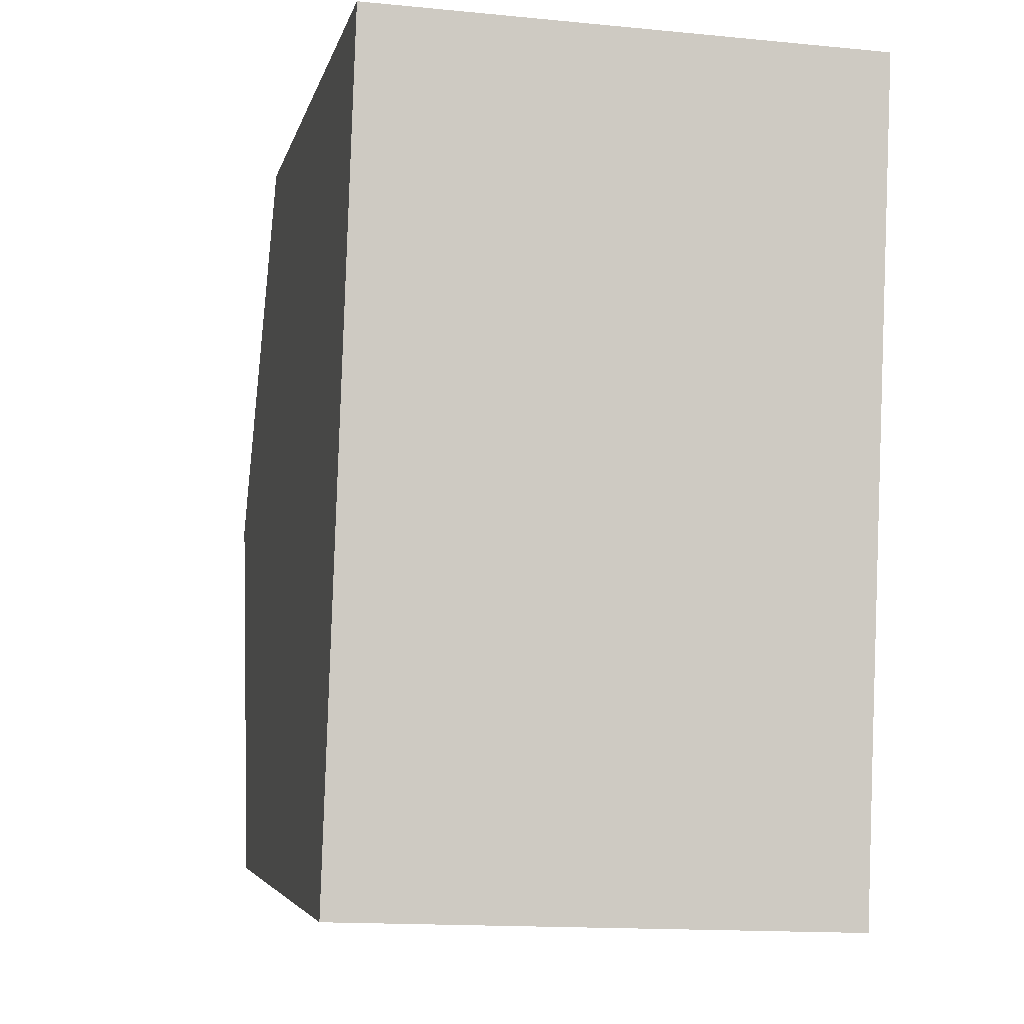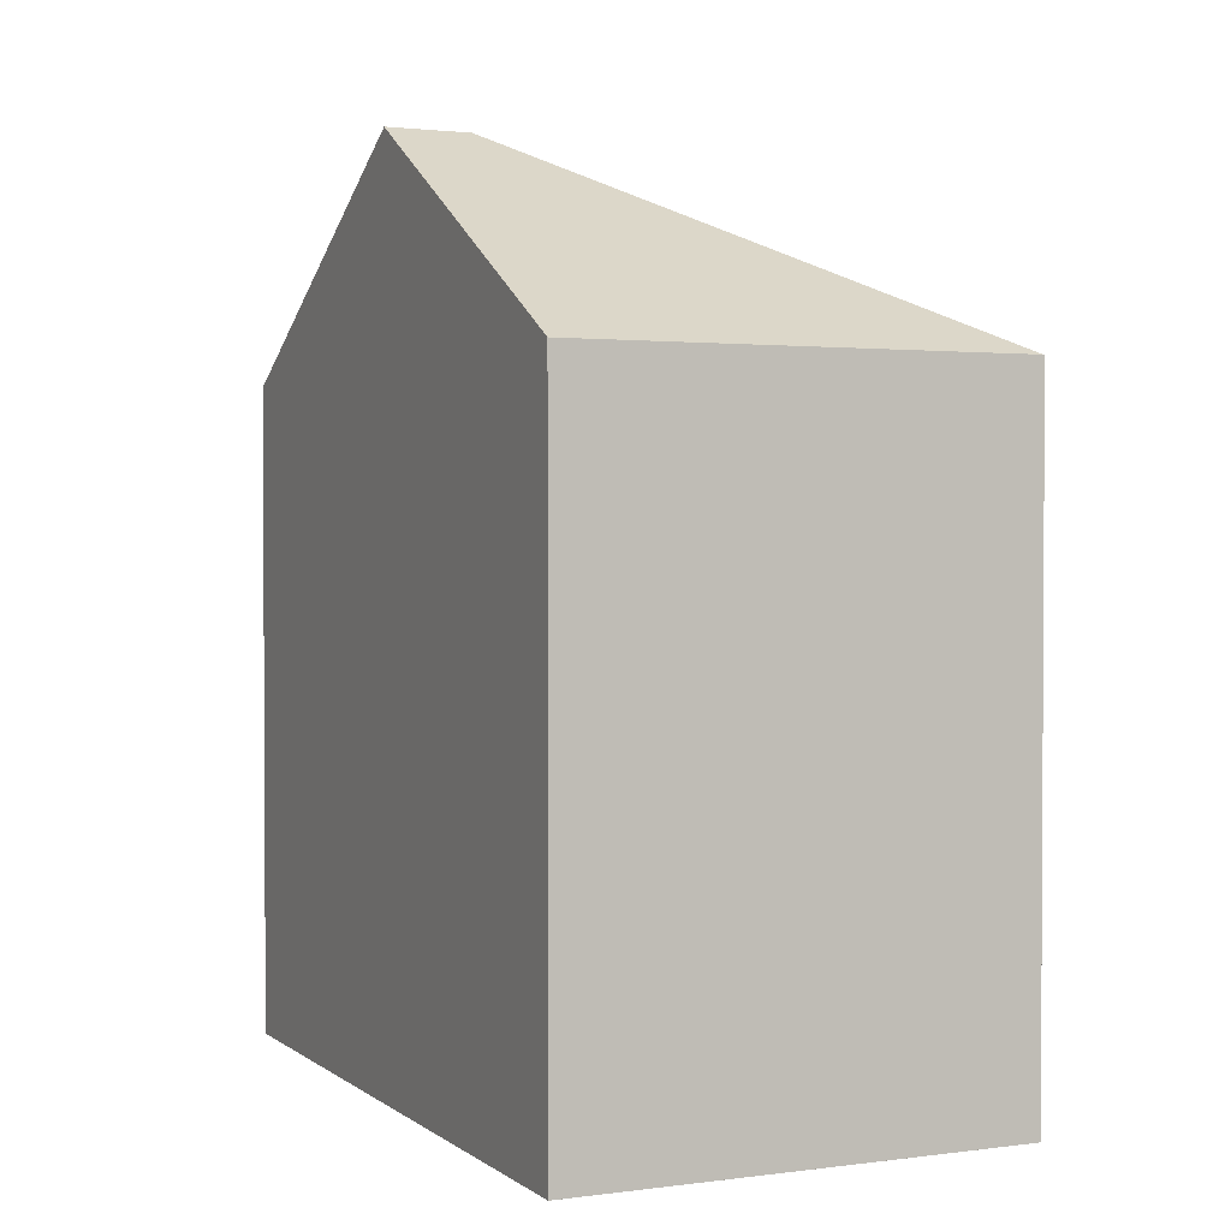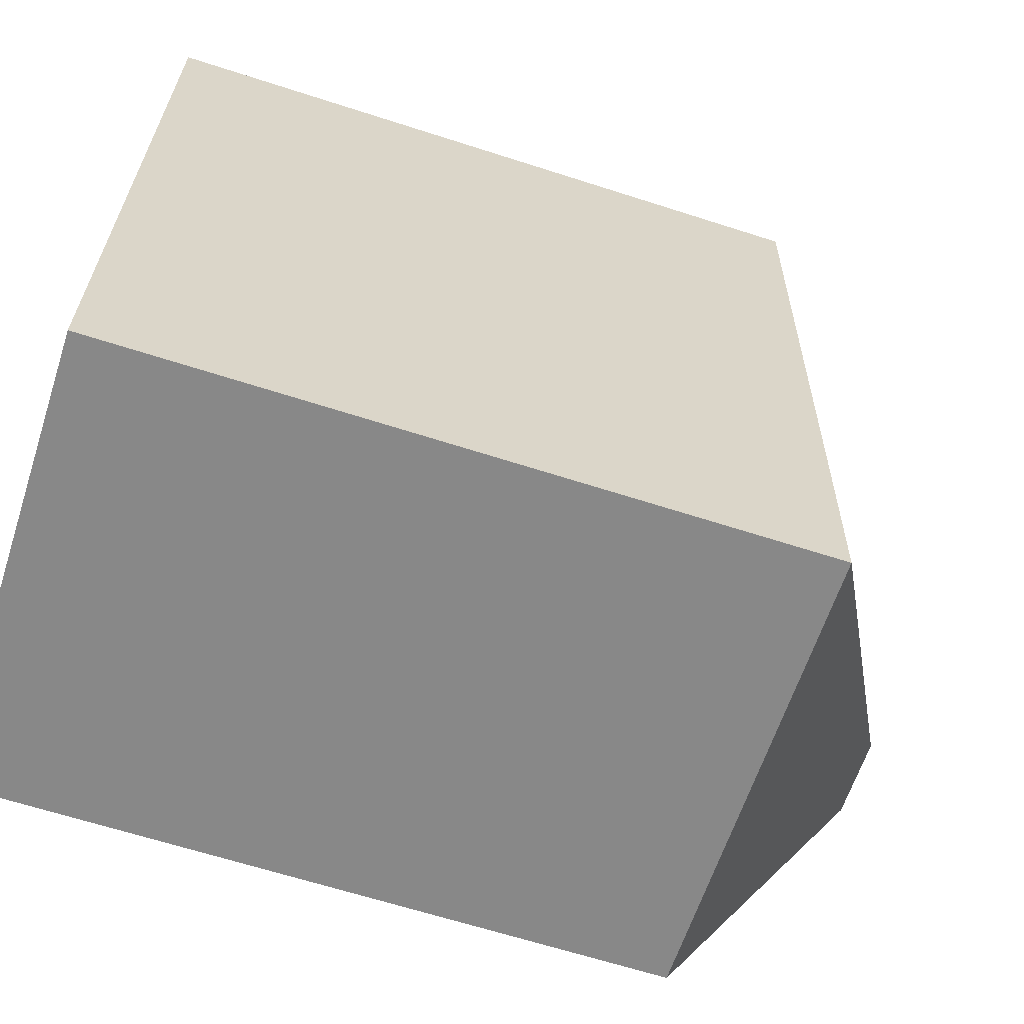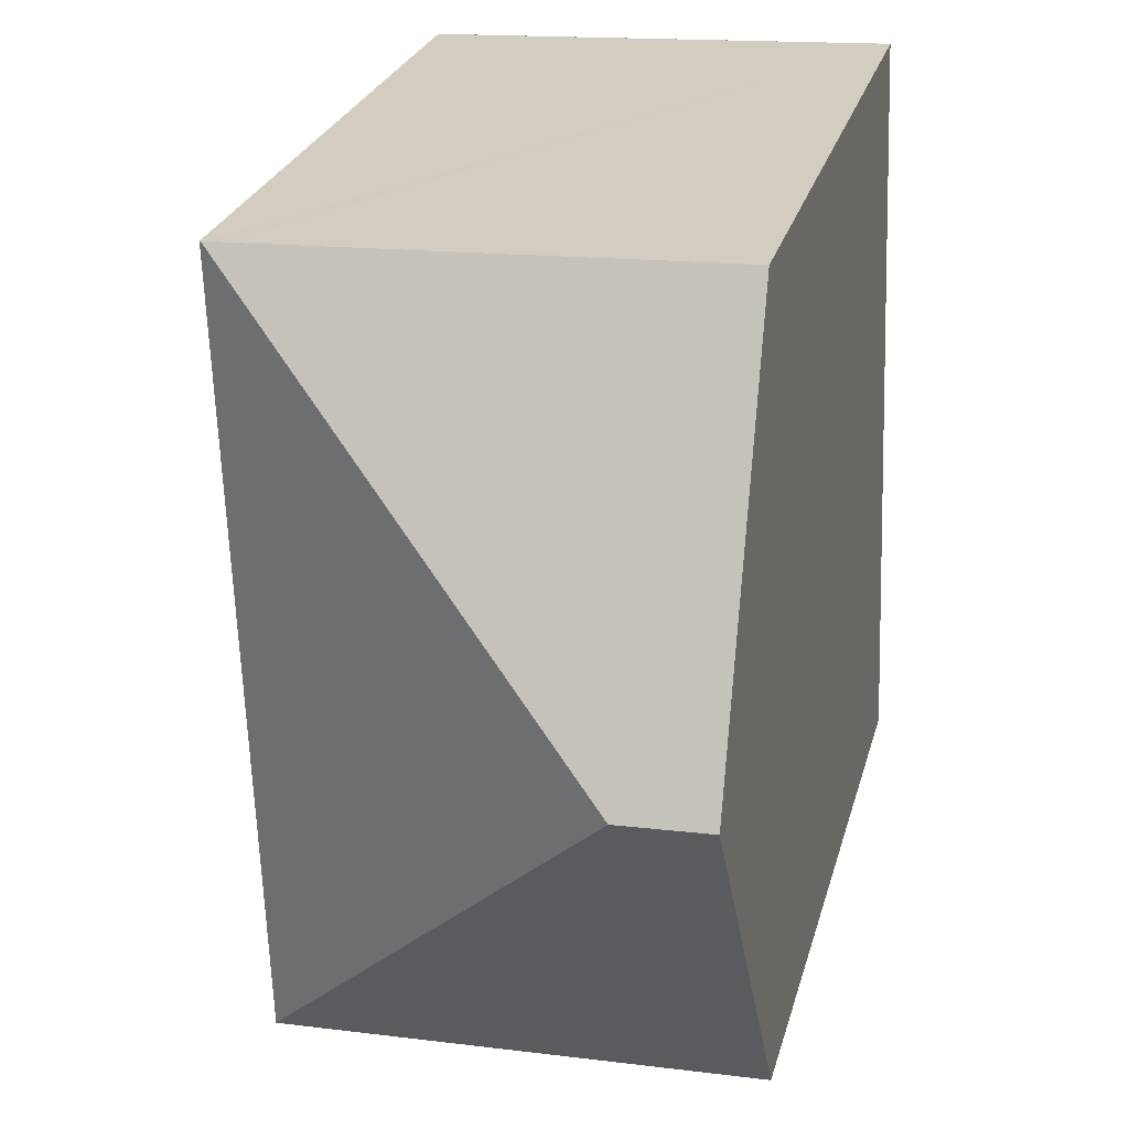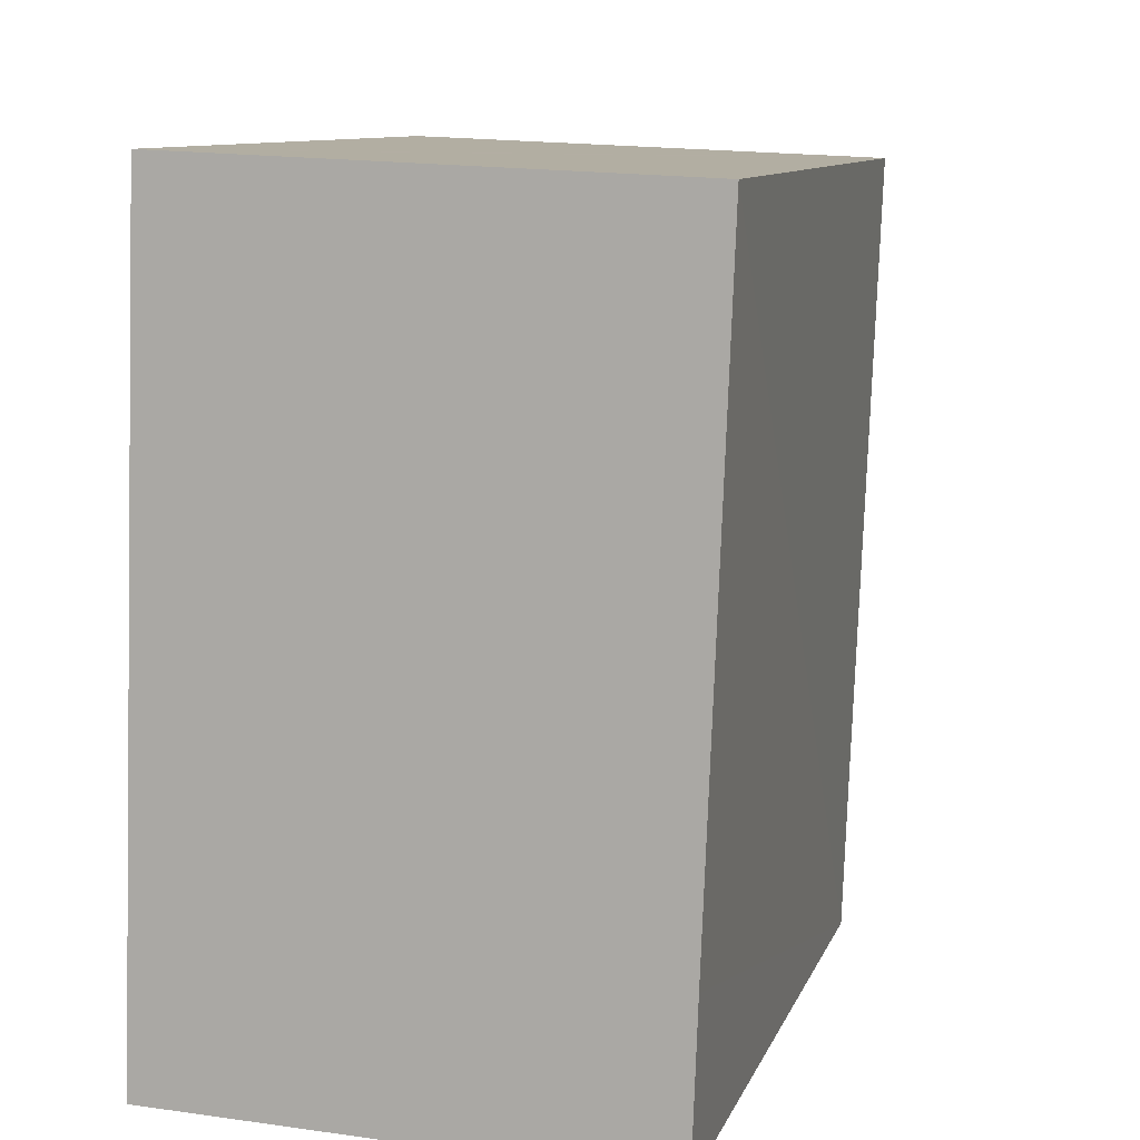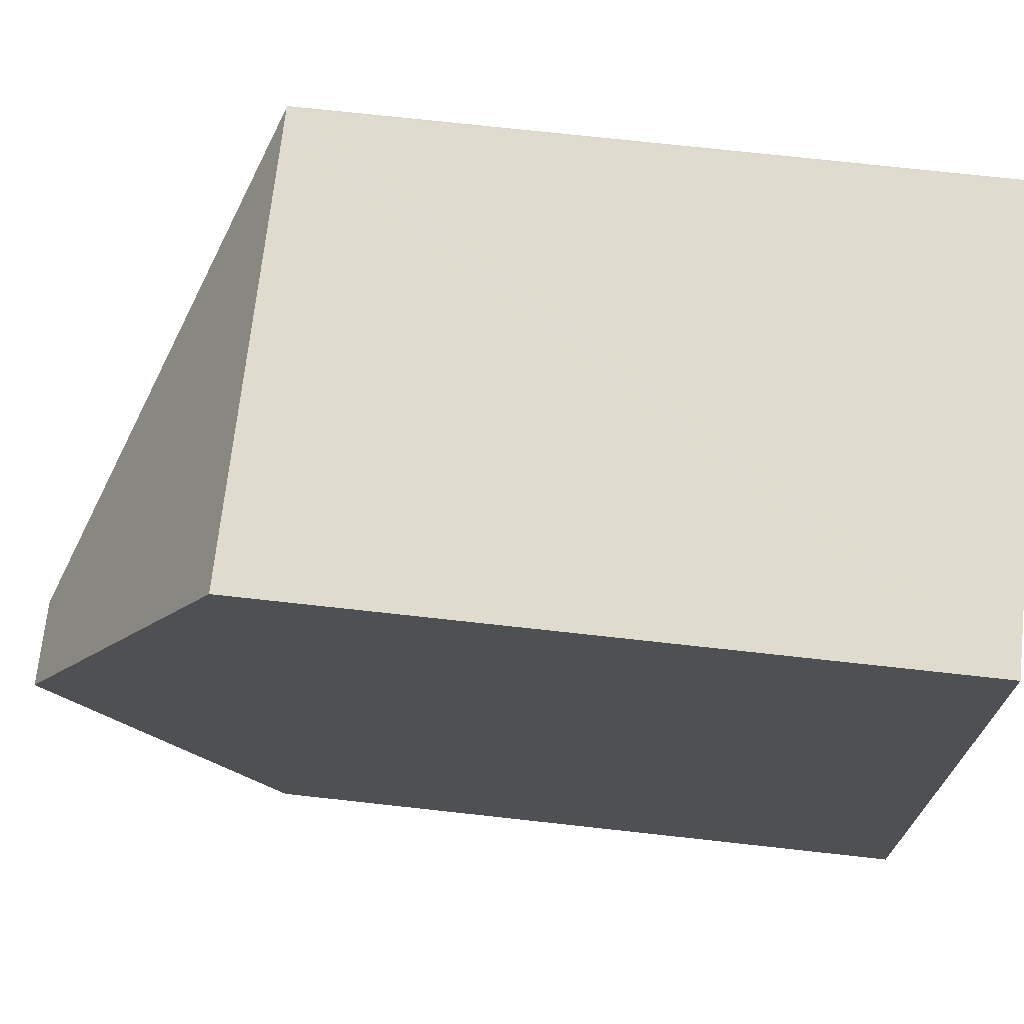
<metadata>
{"format":"obj","ext":"obj","renderer":"f3d","projection":"perspective","resolution":1024,"background":"white","views":[{"elev":-4.6,"azim":-11.1,"up":"+Z"},{"elev":1.8,"azim":-22.7,"up":"+Y"},{"elev":-64.8,"azim":72.0,"up":"+Z"},{"elev":25.5,"azim":-166.0,"up":"+Z"},{"elev":9.9,"azim":15.2,"up":"+Z"},{"elev":72.7,"azim":-83.7,"up":"+Z"}]}
</metadata>
<code>
v  3.833 9.565 -0.138
v  1.398 12.62 5.268
v  6.493 9.572 -0.234
v  1.774 9.559 -0.064
v  0 9.555 5.851e-16
v  0.186 12.62 5.317
v  6.57 9.574 1.884
v  6.778 9.561 7.183
v  6.884 9.564 10.35
v  6.903 9.553 10.35
v  0.519 9.564 10.61
v  0.372 9.564 10.62
v  6.567 9.563 10.37
v  6.493 1.433e-17 -0.234
v  3.833 8.45e-18 -0.138
v  1.774 3.919e-18 -0.064
v  0 0 0
v  0.372 -6.502e-16 10.62
v  0.186 -3.256e-16 5.317
v  0.519 -6.499e-16 10.61
v  6.884 -6.34e-16 10.35
v  6.567 -6.349e-16 10.37
v  6.903 -6.34e-16 10.35
v  6.57 -1.154e-16 1.884
v  6.778 -4.398e-16 7.183
g defaultobject
f 1 2 3
f 2 1 4
f 2 4 5
f 2 5 6
f 2 7 3
f 7 2 8
f 8 2 9
f 8 9 10
f 11 6 12
f 6 11 2
f 2 11 13
f 2 13 9
f 14 1 3
f 1 14 4
f 4 14 5
f 5 14 15
f 5 15 16
f 5 16 17
f 5 12 6
f 12 5 17
f 12 17 18
f 18 17 19
f 18 11 12
f 11 18 13
f 13 18 9
f 9 18 20
f 9 20 21
f 21 20 22
f 21 10 9
f 10 21 23
f 23 8 10
f 8 23 7
f 7 23 3
f 3 23 24
f 3 24 14
f 24 23 25
f 19 20 18
f 20 19 22
f 22 19 17
f 22 17 21
f 21 17 23
f 23 17 25
f 25 17 16
f 25 16 24
f 24 16 15
f 24 15 14

</code>
